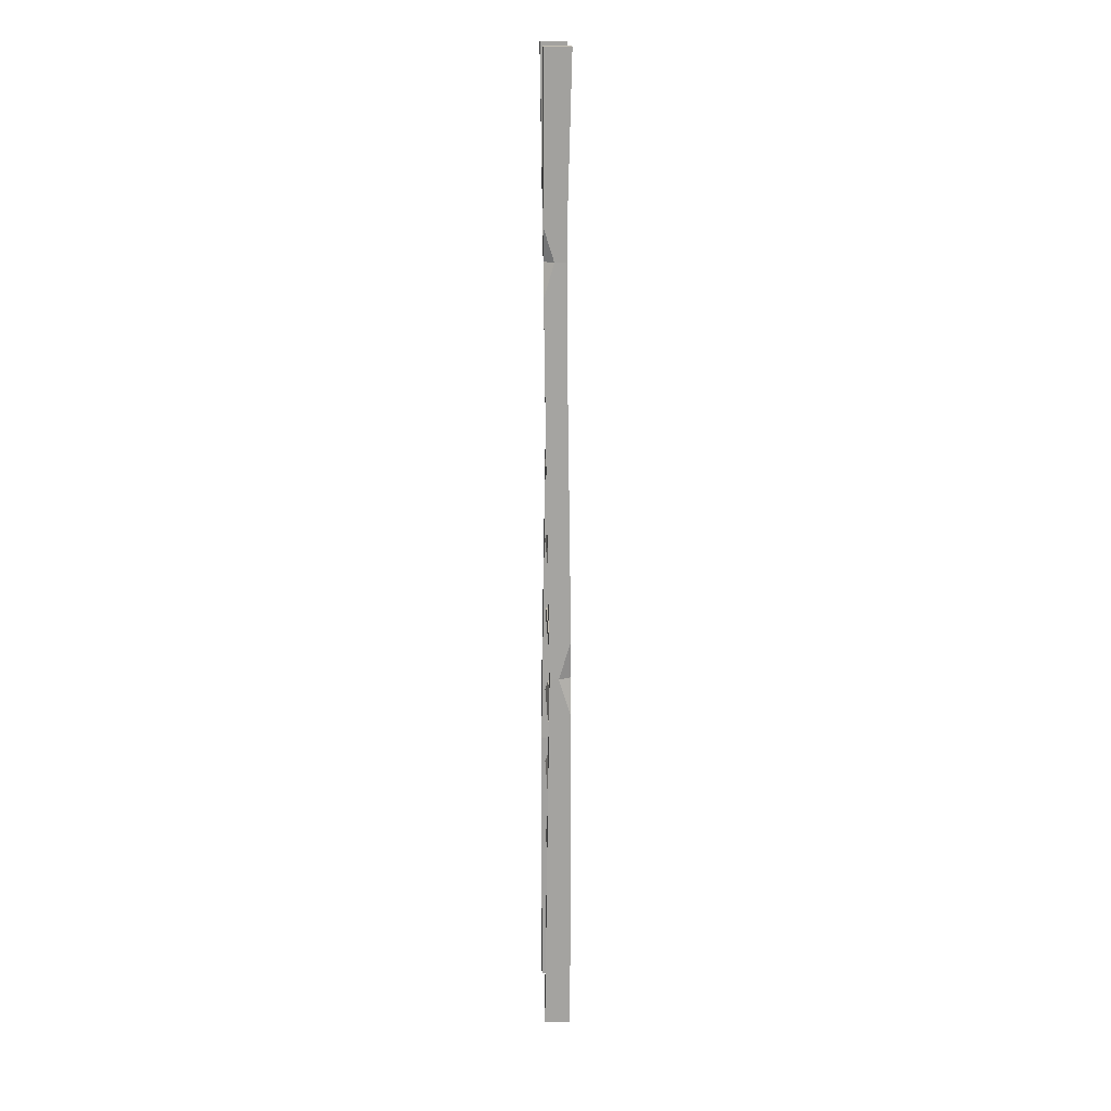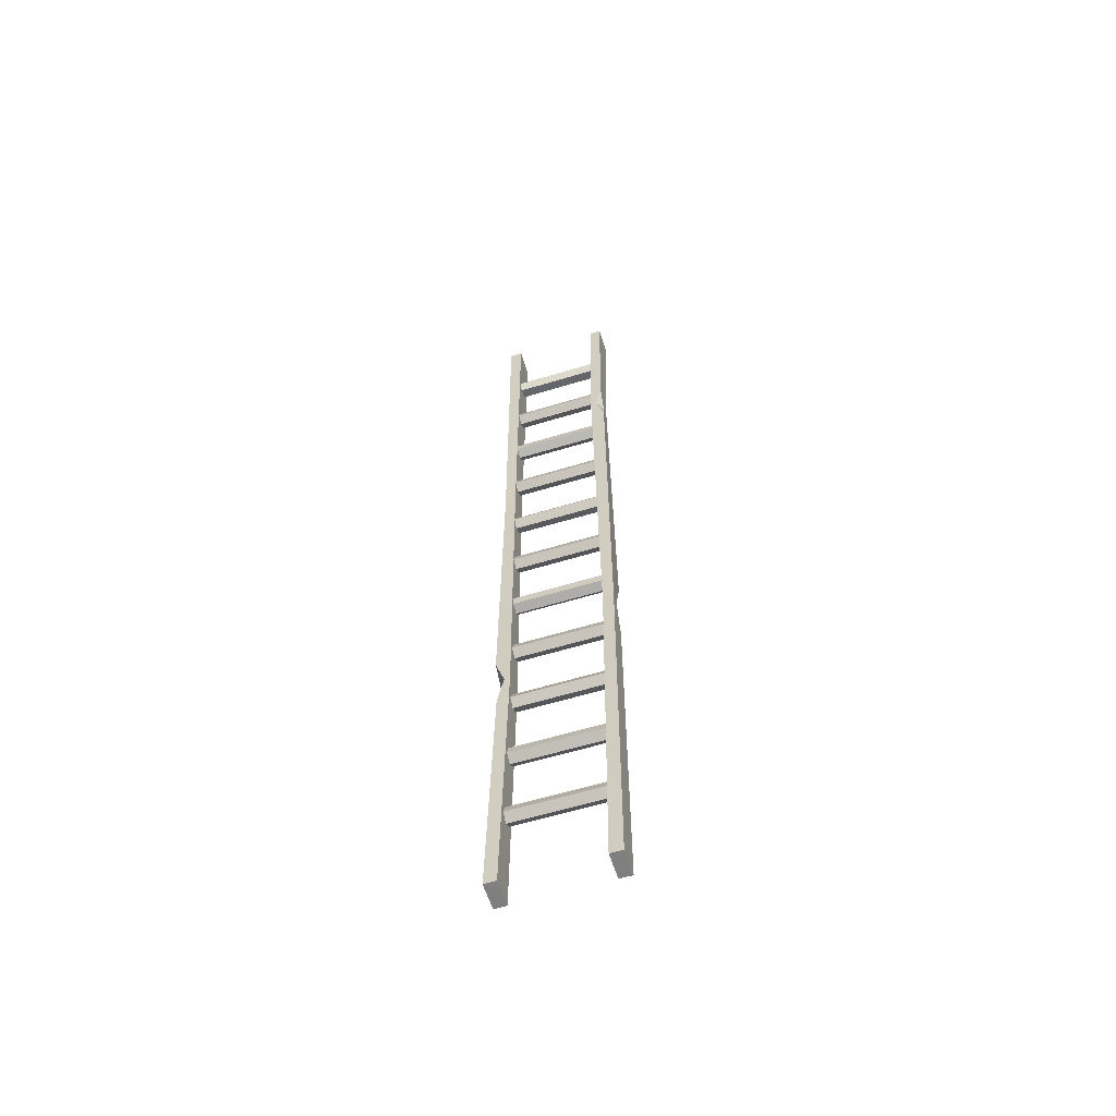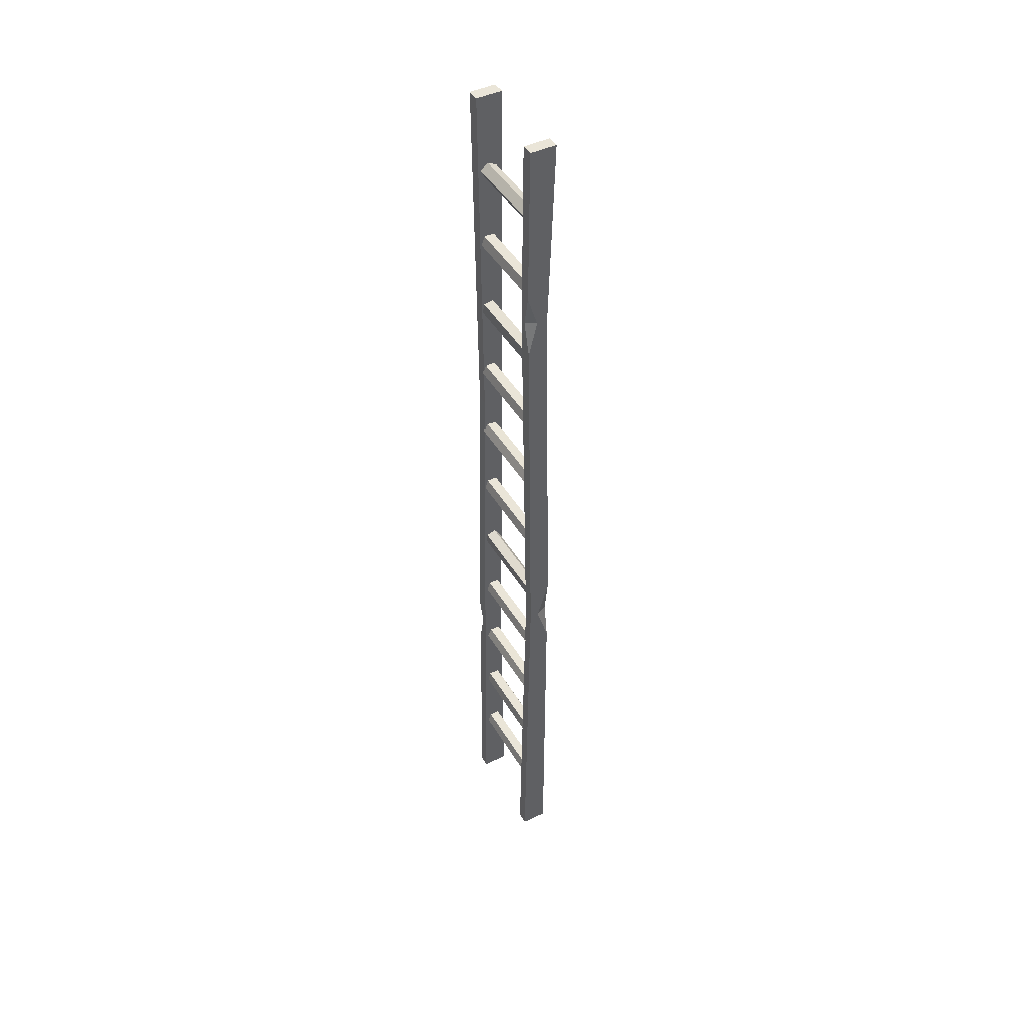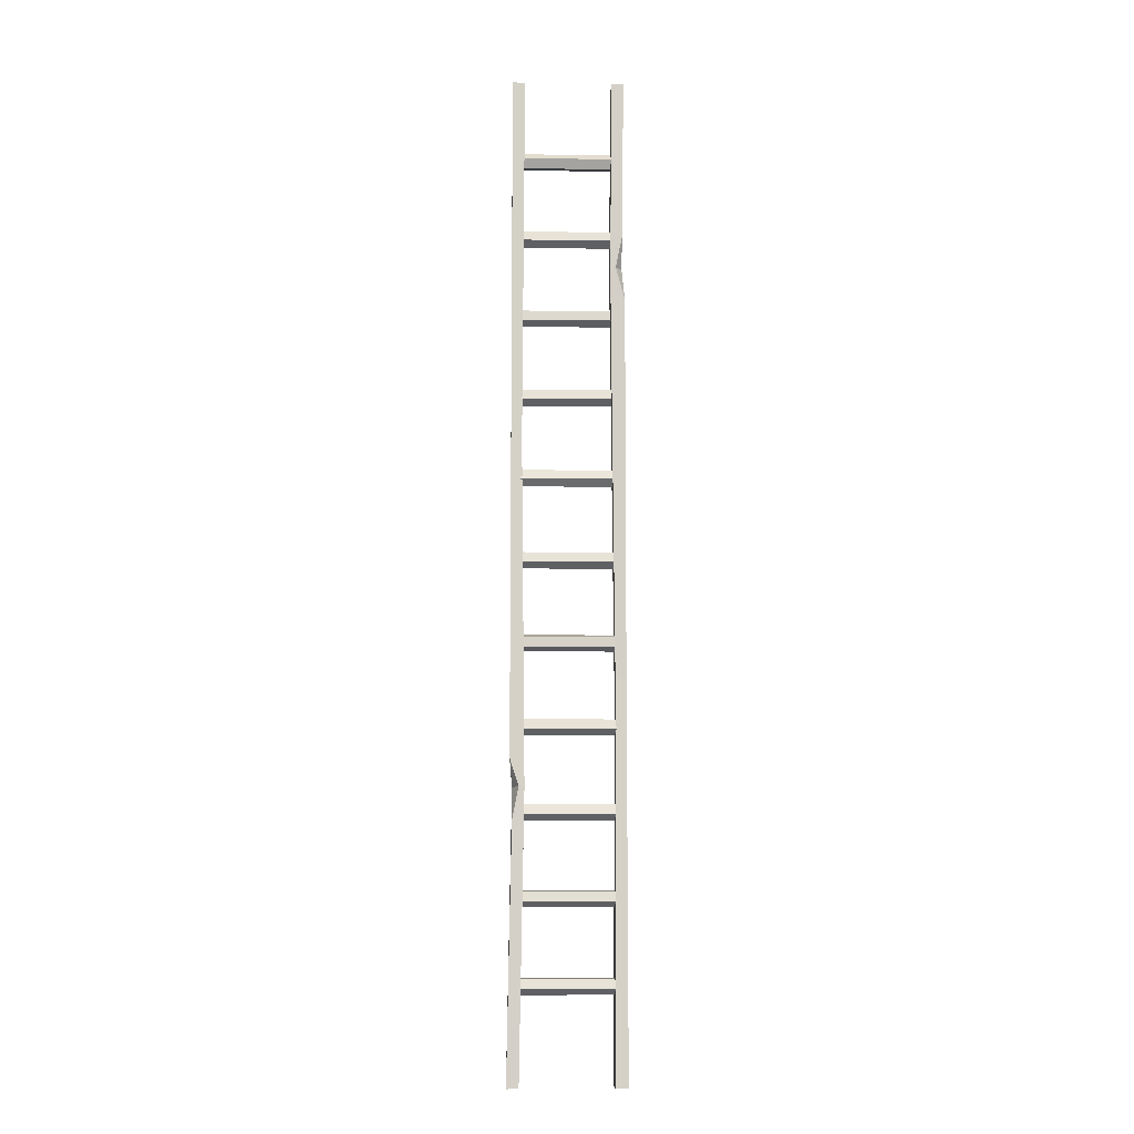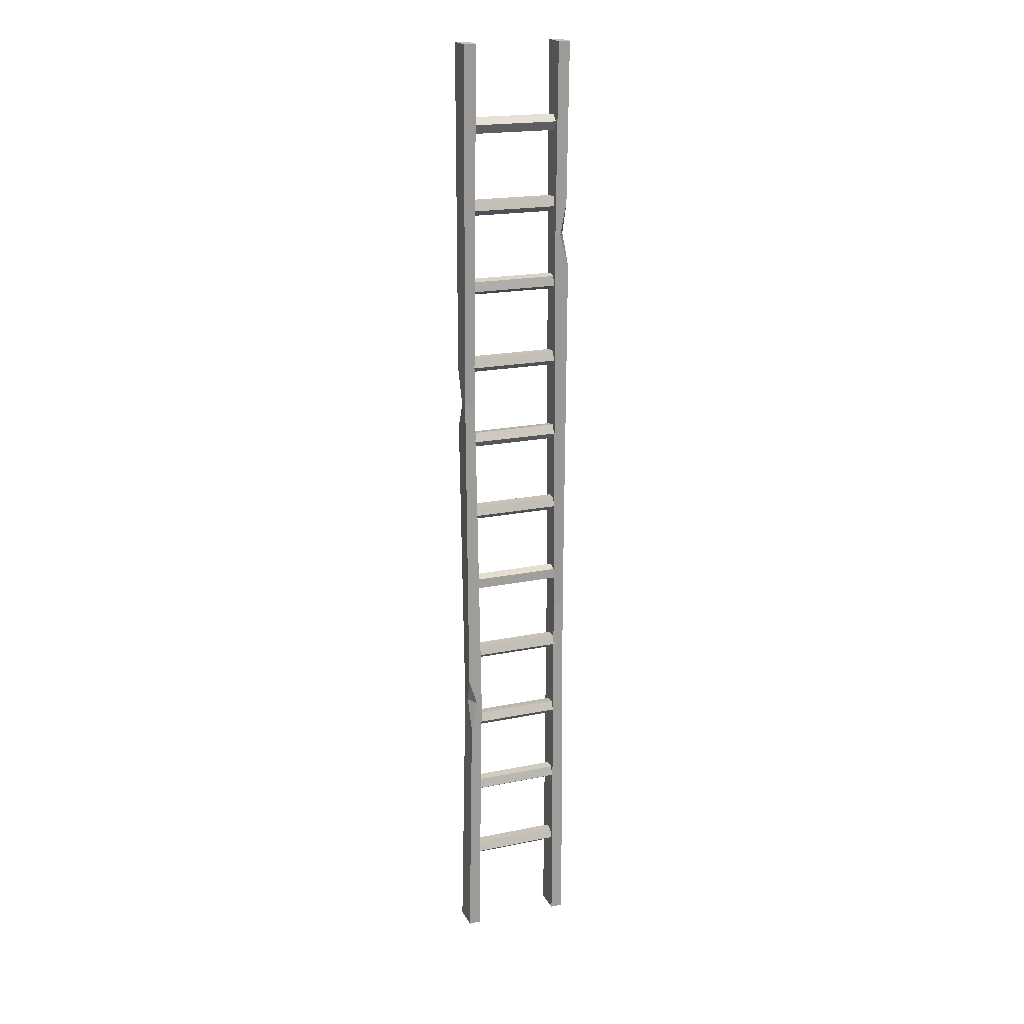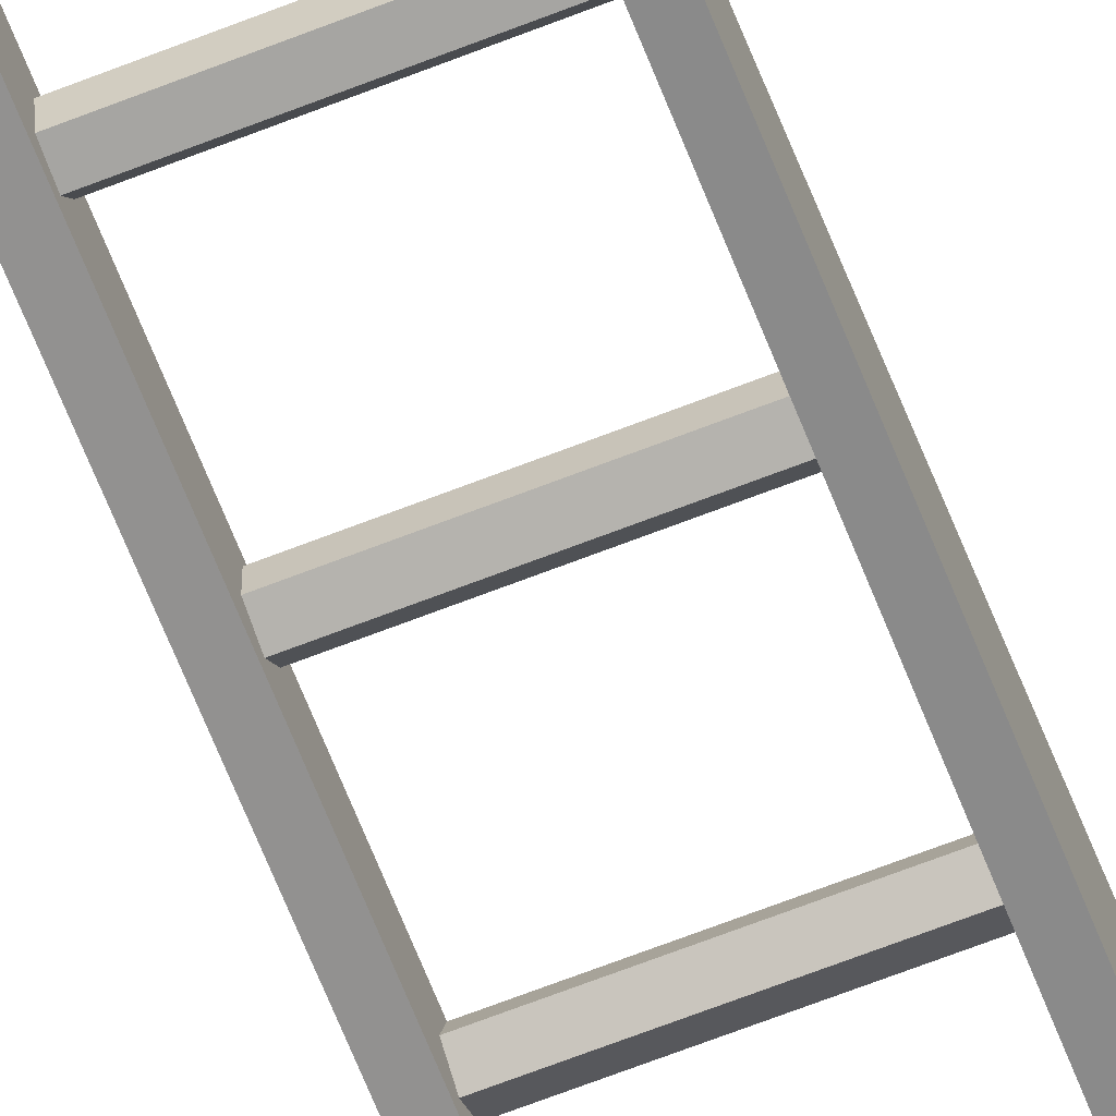
<metadata>
{"format":"obj","ext":"obj","renderer":"f3d","projection":"perspective","resolution":1024,"background":"white","views":[{"elev":17.5,"azim":87.9,"up":"+Y"},{"elev":-59.8,"azim":17.3,"up":"+Y"},{"elev":45.0,"azim":61.2,"up":"+Y"},{"elev":-9.4,"azim":-1.8,"up":"+Y"},{"elev":19.5,"azim":-20.9,"up":"+Y"},{"elev":-64.8,"azim":-158.2,"up":"+Z"}]}
</metadata>
<code>
v -28.51 456.5 -4.387
v -28.51 462 -1.553
v -28.51 461 4.532
v -28.51 454.9 5.459
v -28.51 452.2 -0.05322
v 28.5 456.5 -4.387
v 28.5 462 -1.553
v 28.5 461 4.532
v 28.5 454.9 5.459
v 28.5 452.2 -0.05322
v -28.51 355.1 -4.075
v -28.51 361.1 -2.976
v -28.51 362 3.135
v -28.51 356.4 5.813
v -28.51 352.1 1.357
v 28.5 355.1 -4.075
v 28.5 361.1 -2.976
v 28.5 362 3.135
v 28.5 356.4 5.813
v 28.5 352.1 1.357
v -28.51 553.5 -3.189
v -28.51 559.6 -4.208
v -28.51 562.5 1.261
v -28.51 558.1 5.661
v -28.51 552.6 2.91
v 28.5 553.5 -3.189
v 28.5 559.6 -4.208
v 28.5 562.5 1.261
v 28.5 558.1 5.661
v 28.5 552.6 2.91
v -28.51 405.7 -4.271
v -28.51 411.6 -2.365
v -28.51 411.6 3.802
v -28.51 405.7 5.708
v -28.51 402.1 0.7183
v 28.5 405.7 -4.271
v 28.5 411.6 -2.365
v 28.5 411.6 3.802
v 28.5 405.7 5.708
v 28.5 402.1 0.7183
v -28.51 505.7 -4.271
v -28.51 511.6 -2.365
v -28.51 511.6 3.802
v -28.51 505.7 5.708
v -28.51 502.1 0.7183
v 28.5 505.7 -4.271
v 28.5 511.6 -2.365
v 28.5 511.6 3.802
v 28.5 505.7 5.708
v 28.5 502.1 0.7183
v -28.51 106.1 -4.345
v -28.51 111.8 -1.971
v -28.51 111.3 4.176
v -28.51 105.3 5.601
v -28.51 102.1 0.3345
v 28.5 106.1 -4.345
v 28.5 111.8 -1.971
v 28.5 111.3 4.176
v 28.5 105.3 5.601
v 28.5 102.1 0.3345
v -28.51 205.7 -4.271
v -28.51 211.6 -2.365
v -28.51 211.6 3.802
v -28.51 205.7 5.708
v -28.51 202.1 0.7183
v 28.5 205.7 -4.271
v 28.5 211.6 -2.365
v 28.5 211.6 3.802
v 28.5 205.7 5.708
v 28.5 202.1 0.7183
v -28.51 305.7 -4.271
v -28.51 311.6 -2.365
v -28.51 311.6 3.802
v -28.51 305.7 5.708
v -28.51 302.1 0.7183
v 28.5 305.7 -4.271
v 28.5 311.6 -2.365
v 28.5 311.6 3.802
v 28.5 305.7 5.708
v 28.5 302.1 0.7183
v -28.51 55.71 -4.271
v -28.51 61.58 -2.365
v -28.51 61.58 3.802
v -28.51 55.71 5.708
v -28.51 52.09 0.7183
v 28.5 55.71 -4.271
v 28.5 61.58 -2.365
v 28.5 61.58 3.802
v 28.5 55.71 5.708
v 28.5 52.09 0.7183
v -28.51 257.2 -4.385
v -28.51 262.3 -0.9048
v -28.51 260.5 5.013
v -28.51 254.4 5.19
v -28.51 252.3 -0.6177
v 28.5 257.2 -4.385
v 28.5 262.3 -0.9048
v 28.5 260.5 5.013
v 28.5 254.4 5.19
v 28.5 252.3 -0.6177
v -28.51 155.3 -4.164
v -28.51 161.3 -2.74
v -28.51 161.8 3.407
v -28.51 156.1 5.782
v -28.51 152.1 1.103
v 28.5 155.3 -4.164
v 28.5 161.3 -2.74
v 28.5 161.8 3.407
v 28.5 156.1 5.782
v 28.5 152.1 1.103
v -35.66 0 8.037
v -28.38 0 8.037
v -34.5 606.5 8.037
v -26.88 606.5 8.037
v -34.5 606.5 -8.037
v -26.88 606.5 -8.037
v -35.66 0 -8.037
v -28.38 0 -8.037
v 26.88 3.1e-05 8.037
v 34.5 3.1e-05 8.037
v 26.9 606.5 8.037
v 34.18 606.5 8.037
v 26.9 606.5 -8.037
v 34.18 606.5 -8.037
v 26.88 3.1e-05 -8.037
v 34.5 3.1e-05 -8.037
v -33 171.8 0.3398
v -25.73 171.8 8.036
v -25.73 171.8 -4.836
v -33 171.8 -4.836
v 27.94 235.5 4.836
v 34.5 235.5 4.836
v 30.98 235.5 -8.036
v 27.94 235.5 -8.037
v -31.12 380.9 -8.037
v -27.94 380.9 -8.037
v -27.94 380.9 4.836
v -34.5 380.9 4.836
v 25.66 487.9 -4.836
v 32.94 487.9 -4.836
v 29 487.9 8.037
v 25.66 487.9 8.037
v -34.5 402.3 -8.037
v -34.5 363.8 -8.037
v -34.5 380.9 -1.086
v 32.94 507.5 8.037
v 32.94 487.9 1.838
v 34.5 467.3 8.037
v 34.5 259.8 -8.037
v 34.5 235.5 -0.7144
v 34.5 211.7 -8.037
v -34.5 188.4 8.036
v -29.1 171.8 8.036
v -33 152.5 8.036
f 1 2 7 6
f 2 3 8 7
f 3 4 9 8
f 4 5 10 9
f 5 1 6 10
f 11 12 17 16
f 12 13 18 17
f 13 14 19 18
f 14 15 20 19
f 15 11 16 20
f 21 22 27 26
f 22 23 28 27
f 23 24 29 28
f 24 25 30 29
f 25 21 26 30
f 31 32 37 36
f 32 33 38 37
f 33 34 39 38
f 34 35 40 39
f 35 31 36 40
f 41 42 47 46
f 42 43 48 47
f 43 44 49 48
f 44 45 50 49
f 45 41 46 50
f 51 52 57 56
f 52 53 58 57
f 53 54 59 58
f 54 55 60 59
f 55 51 56 60
f 61 62 67 66
f 62 63 68 67
f 63 64 69 68
f 64 65 70 69
f 65 61 66 70
f 71 72 77 76
f 72 73 78 77
f 73 74 79 78
f 74 75 80 79
f 75 71 76 80
f 81 82 87 86
f 82 83 88 87
f 83 84 89 88
f 84 85 90 89
f 85 81 86 90
f 91 92 97 96
f 92 93 98 97
f 93 94 99 98
f 94 95 100 99
f 95 91 96 100
f 101 102 107 106
f 102 103 108 107
f 103 104 109 108
f 104 105 110 109
f 105 101 106 110
f 152 153 128 137 138
f 113 114 116 115
f 117 118 112 111
f 128 129 136 137
f 144 145 135
f 131 132 148 141 142
f 121 122 124 123
f 125 126 120 119
f 149 150 133
f 134 131 142 139
f 111 112 128 153 154
f 112 118 129 128
f 130 129 118 117
f 117 111 154 127 130
f 119 120 132 131
f 150 151 133
f 125 119 131 134
f 137 136 116 114
f 138 137 114 113
f 135 145 143
f 123 124 140 139
f 146 147 140 124 122
f 142 141 146 122 121
f 139 142 121 123
f 115 116 136 135 143
f 144 135 136 129 130
f 130 127 152 138 145 144
f 143 145 138 113 115
f 141 147 146
f 148 147 141
f 132 150 149 140 147 148
f 120 126 151 150 132
f 134 133 151 126 125
f 139 140 149 133 134
f 127 153 152
f 154 153 127

</code>
